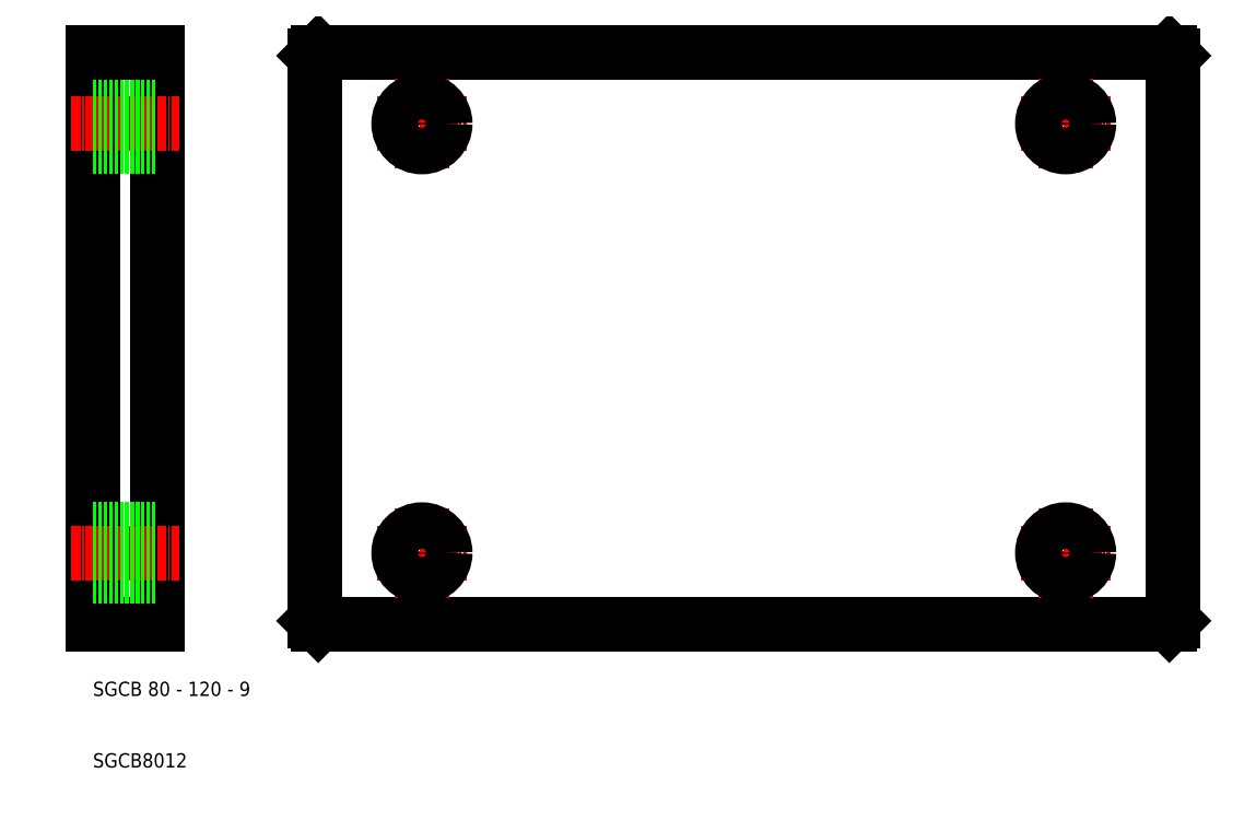
<metadata>
{"format":"dxf","ext":"dxf","renderer":"ezdxf+matplotlib","layout":"modelspace","background":"white","min_lineweight":24,"dpi":150}
</metadata>
<code>
0
SECTION
2
ENTITIES
0
LINE
8
0
10
160.5
20
110
30
0
11
41.5
21
110
31
0
0
LINE
8
0
10
41.5
20
30
30
0
11
160.5
21
30
31
0
0
LINE
8
0
10
10
20
110
30
0
11
10
21
30
31
0
0
LINE
8
0
10
19
20
30
30
0
11
19
21
110
31
0
0
LINE
8
0
10
41
20
109.5
30
0
11
41
21
30.5
31
0
0
LINE
8
CENTER
10
56
20
46.25
30
0
11
56
21
33.75
31
0
0
TEXT
8
0
10
10
20
20
30
0
40
2
1
SGCB 80 - 120 - 9
0
TEXT
8
0
10
10
20
10
30
0
40
2
1
SGCB8012
0
LINE
8
CENTER
10
7
20
40
30
0
11
22
21
40
31
0
0
LINE
8
0
10
10
20
30
30
0
11
19
21
30
31
0
0
LINE
8
0
10
10
20
36.75
30
0
11
19
21
36.75
31
0
0
LINE
8
0
10
10
20
43.25
30
0
11
19
21
43.25
31
0
0
LINE
8
CENTER
10
49.75
20
40
30
0
11
62.25
21
40
31
0
0
LINE
8
0
10
41.5
20
30
30
0
11
41
21
30.5
31
0
0
CIRCLE
8
0
10
56
20
40
30
0
40
3.25
0
LINE
8
CENTER
10
7
20
100
30
0
11
22
21
100
31
0
0
LINE
8
0
10
10
20
103.2
30
0
11
19
21
103.2
31
0
0
LINE
8
0
10
10
20
96.75
30
0
11
19
21
96.75
31
0
0
LINE
8
0
10
19
20
110
30
0
11
10
21
110
31
0
0
LINE
8
CENTER
10
49.75
20
100
30
0
11
62.25
21
100
31
0
0
LINE
8
0
10
41
20
109.5
30
0
11
41.5
21
110
31
0
0
LINE
8
CENTER
10
56
20
93.75
30
0
11
56
21
106.2
31
0
0
CIRCLE
8
0
10
56
20
100
30
0
40
3.25
0
LINE
8
0
10
161
20
30.5
30
0
11
161
21
109.5
31
0
0
LINE
8
CENTER
10
146
20
46.25
30
0
11
146
21
33.75
31
0
0
LINE
8
CENTER
10
139.7
20
40
30
0
11
152.2
21
40
31
0
0
CIRCLE
8
0
10
146
20
40
30
0
40
3.25
0
LINE
8
0
10
161
20
30.5
30
0
11
160.5
21
30
31
0
0
LINE
8
CENTER
10
139.7
20
100
30
0
11
152.2
21
100
31
0
0
LINE
8
CENTER
10
146
20
93.75
30
0
11
146
21
106.2
31
0
0
CIRCLE
8
0
10
146
20
100
30
0
40
3.25
0
LINE
8
0
10
160.5
20
110
30
0
11
161
21
109.5
31
0
0
ENDSEC
0
EOF

</code>
